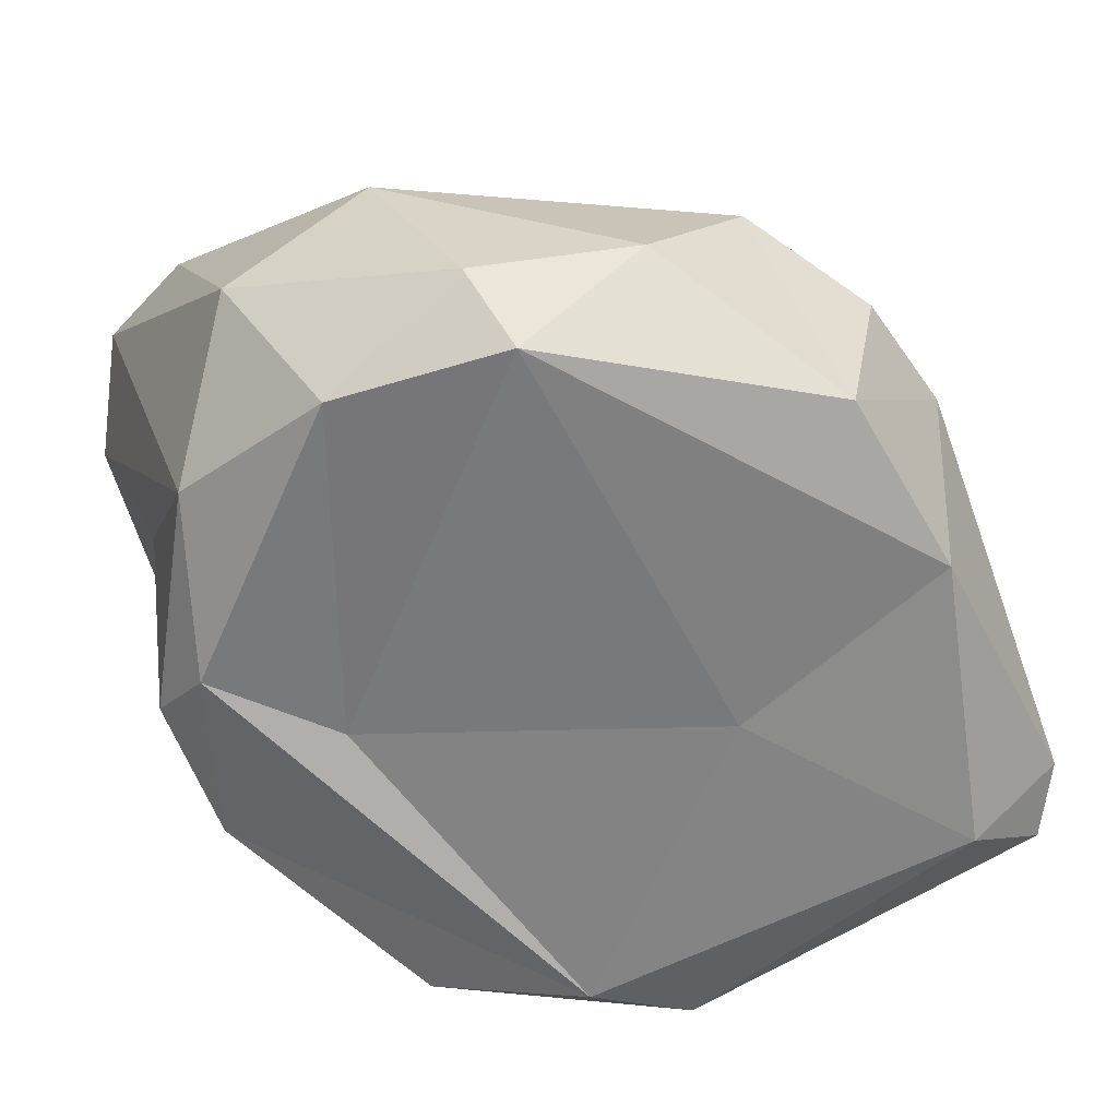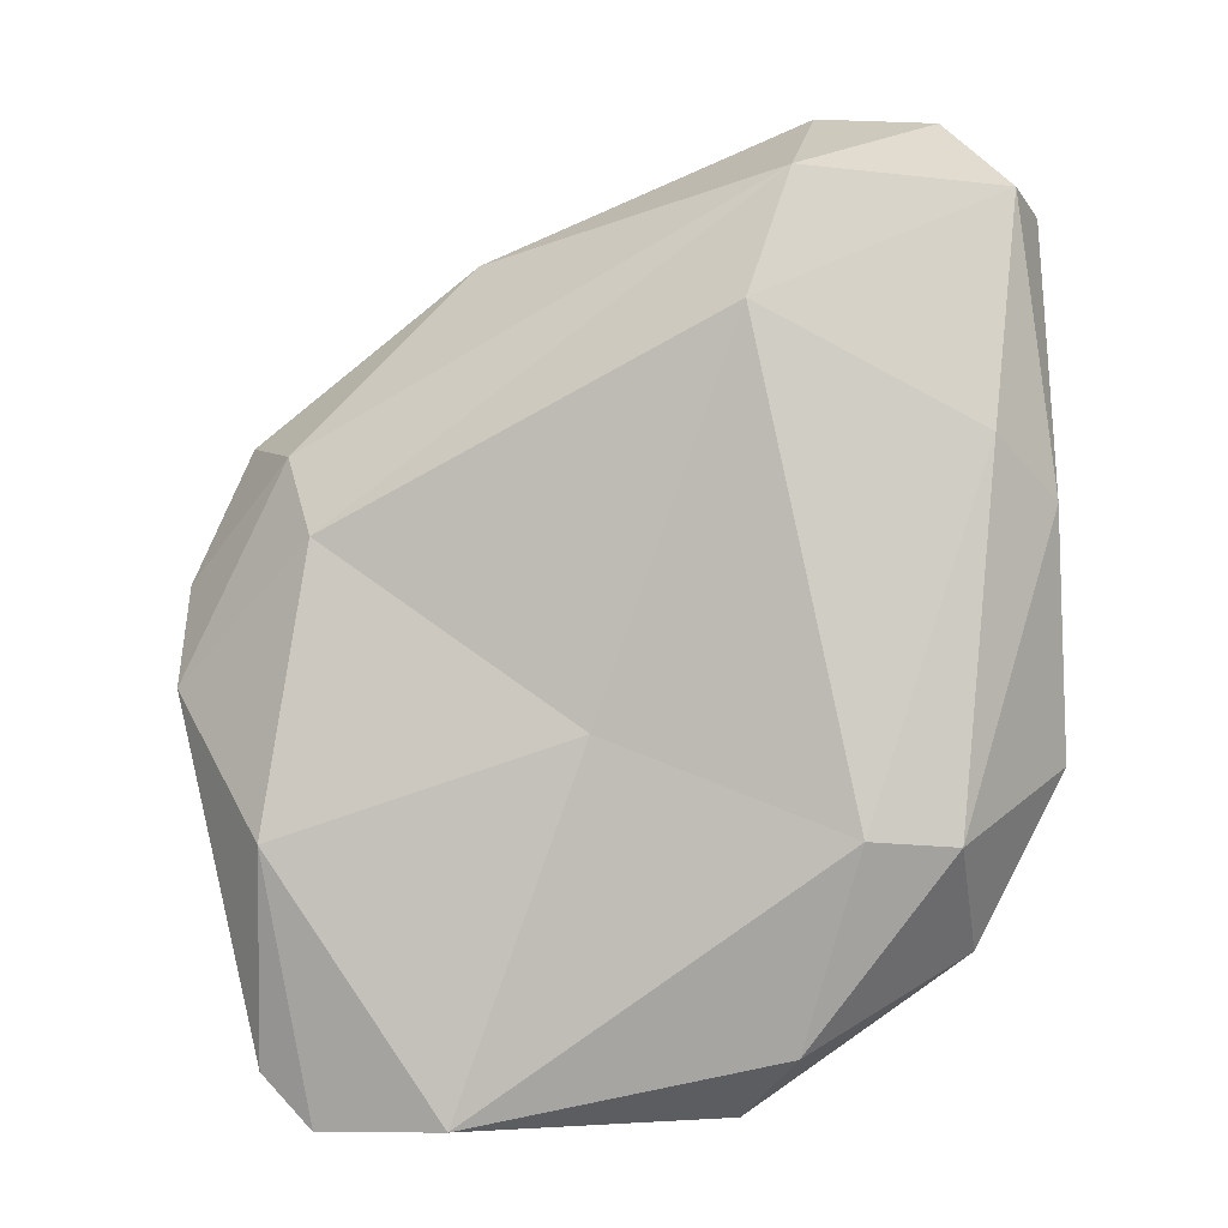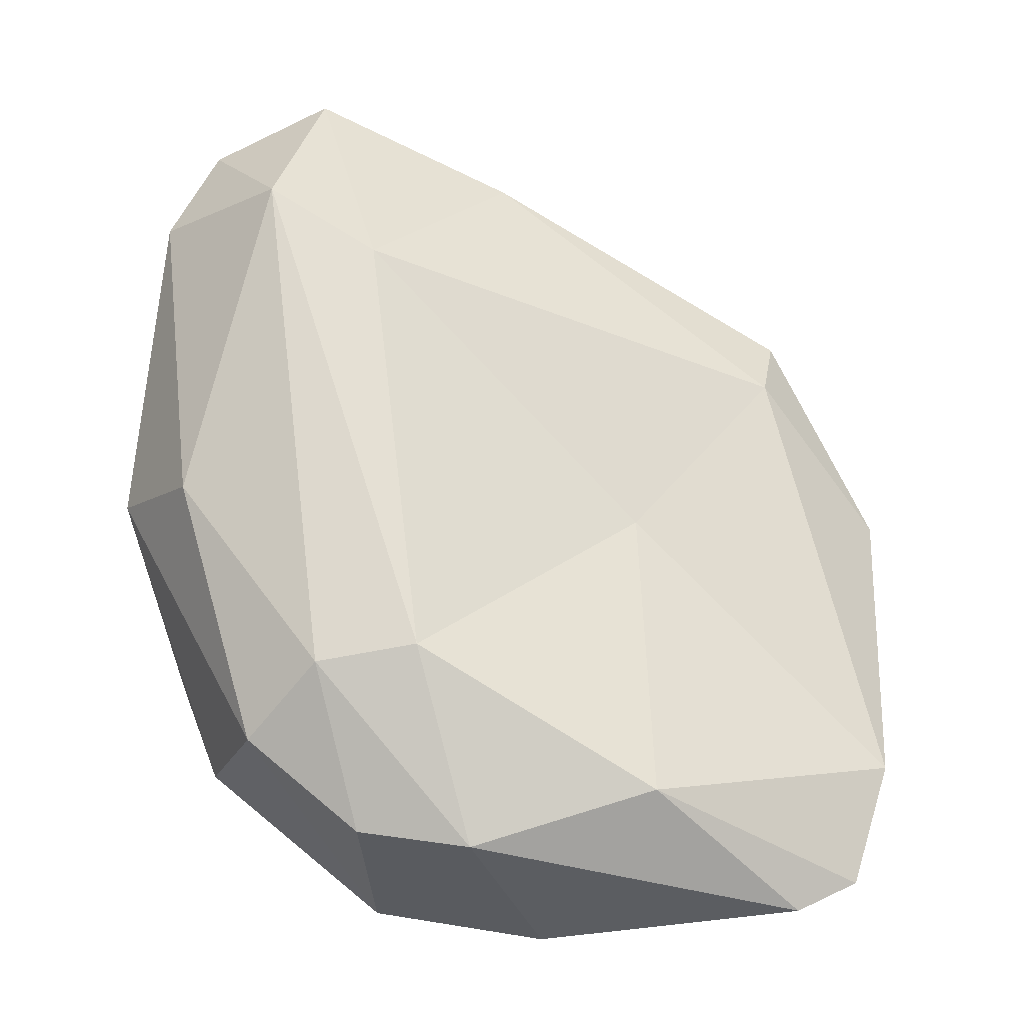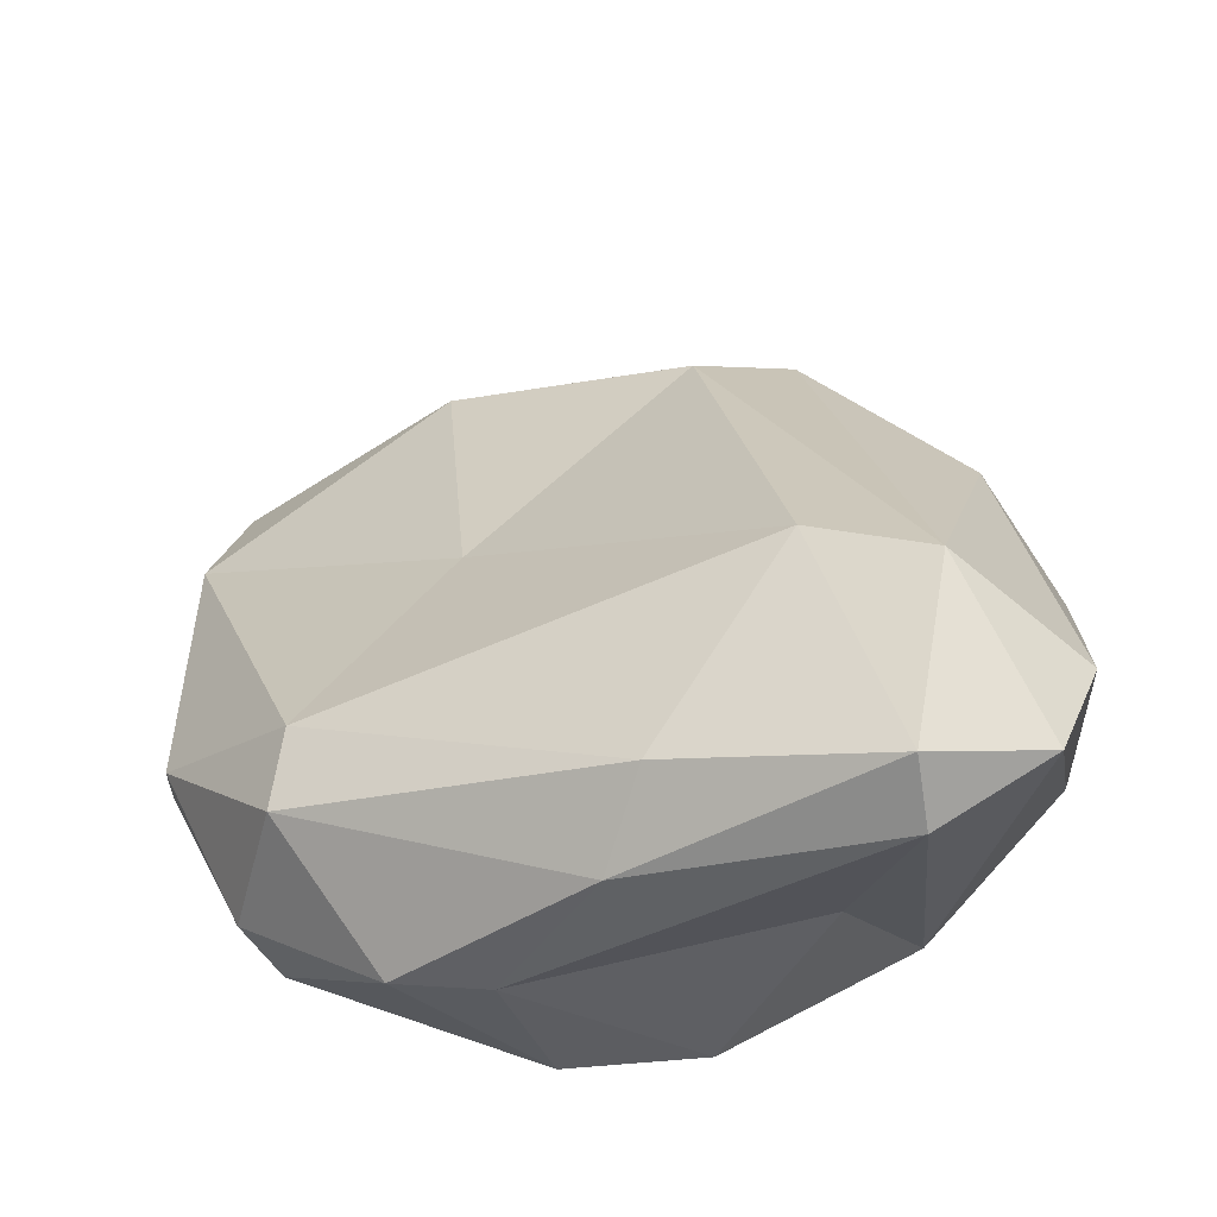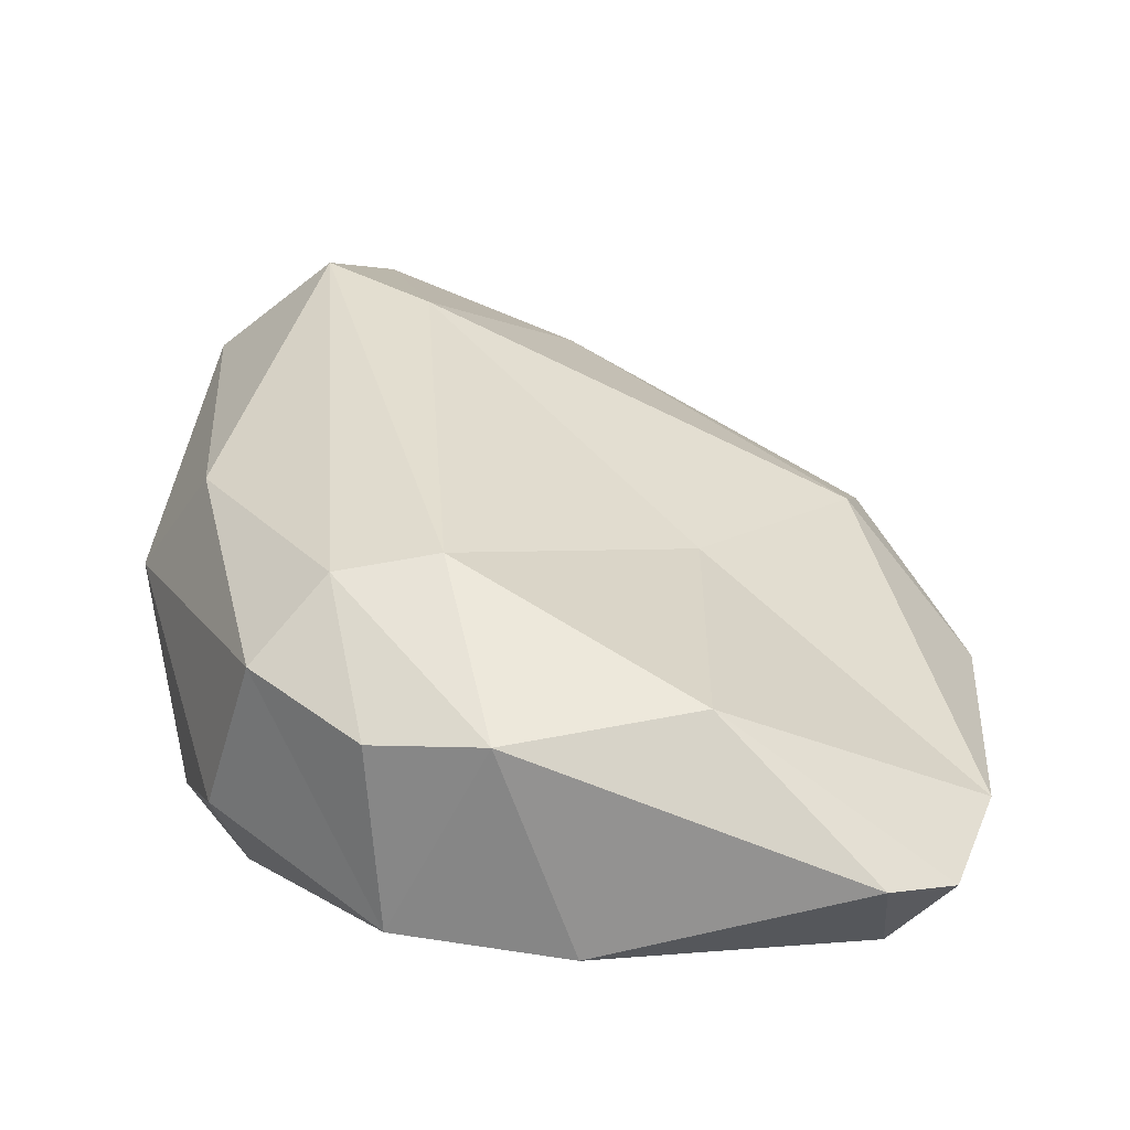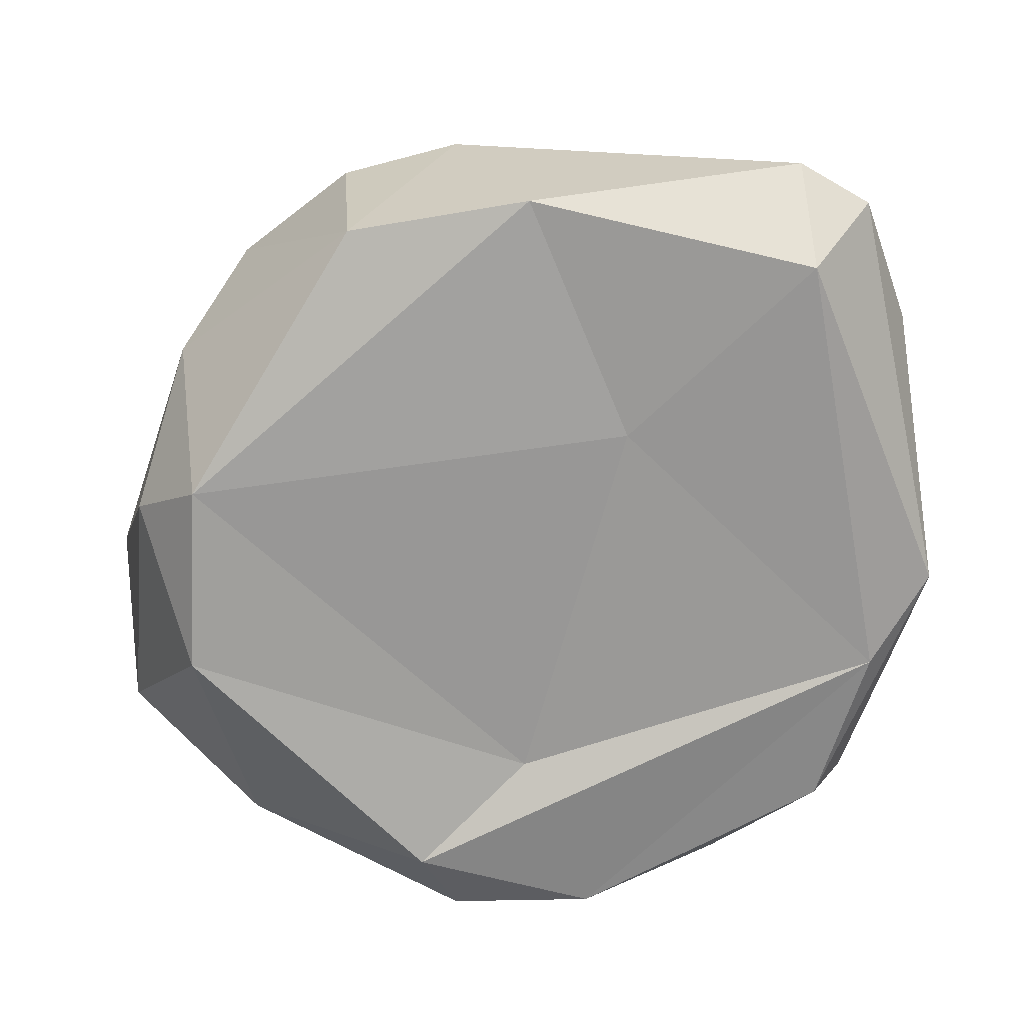
<metadata>
{"format":"obj","ext":"obj","renderer":"f3d","projection":"perspective","resolution":1024,"background":"white","views":[{"elev":-66.3,"azim":-58.9,"up":"+Y"},{"elev":58.9,"azim":87.2,"up":"+Y"},{"elev":42.1,"azim":7.7,"up":"+Y"},{"elev":47.0,"azim":-175.0,"up":"+Y"},{"elev":10.9,"azim":10.6,"up":"+Y"},{"elev":-77.1,"azim":10.0,"up":"+Y"}]}
</metadata>
<code>
o Icosphere.015_Icosphere.012
v -0.1002 -0.2267 0.8921
v -0.6729 -0.211 -0.07947
v 0.5079 0.3114 -0.9616
v 0.7765 0.5269 -0.4731
v -0.2713 1.03 -0.2809
v 0.4627 -0.1955 0.2945
v 0.9637 -0.09909 -0.3926
v 0.9576 -0.2667 0.6228
v -0.5768 -0.2572 0.3465
v -0.2249 -0.1143 -0.7127
v 1.106 0.1617 -0.3299
v 0.9768 -0.0865 0.85
v 0.6 0.2845 0.8206
v -0.7409 -0.08807 0.3073
v -0.4121 0.3352 0.8389
v -0.9082 0.2093 -0.2397
v -0.6169 -0.04512 -0.5151
v 0.7836 -0.01755 -0.735
v 0.2776 0.3403 -0.9775
v 0.1672 0.2305 1.016
v -0.6781 0.6554 0.2902
v -0.5167 1.064 -0.8835
v -0.000404 0.8843 -0.7988
v 0.06155 0.694 -0.9504
v 0.7844 0.4947 -0.6818
v -0.5496 0.91 -0.9543
v -0.5612 1.116 -0.3984
v -0.8019 0.9486 -0.7586
v -0.8823 0.8858 -0.4873
v -0.008522 0.5725 0.6849
v -0.2513 0.5316 0.7385
v 0.4716 0.4888 0.0871
v 0.8704 0.1554 -0.7329
v -0.1717 0.01851 -0.8848
v -0.414 0.4669 -0.8134
v -0.8939 0.4129 0.1308
v -0.115 0.2168 0.9947
v 1.119 -0.09882 0.7314
v 1.178 0.01466 0.4298
v 0.1626 -0.01436 -0.9236
v -0.5666 -0.02585 0.6612
v 0.3289 -0.2638 0.8905
v 1.142 -0.06849 -0.2093
v 0.07272 -0.07514 -0.5145
f 6 9 44
f 2 9 14
f 8 38 12
f 10 34 40
f 7 18 43
f 32 4 5
f 5 4 23
f 4 25 23
f 25 24 23
f 25 3 24
f 23 22 5
f 23 24 22
f 24 26 22
f 24 19 26
f 26 28 22
f 22 27 5
f 22 28 27
f 28 29 27
f 29 21 27
f 29 36 21
f 27 30 5
f 21 31 27
f 27 31 30
f 21 15 31
f 31 20 30
f 20 13 30
f 30 32 5
f 30 13 32
f 13 39 32
f 32 39 4
f 43 33 11
f 11 25 4
f 11 33 25
f 33 3 25
f 43 18 33
f 19 24 3
f 40 34 19
f 34 35 19
f 35 26 19
f 17 28 26
f 17 16 28
f 16 29 28
f 16 36 29
f 2 14 16
f 14 36 16
f 1 37 15
f 15 37 31
f 37 20 31
f 1 20 37
f 12 38 13
f 38 39 13
f 33 18 3
f 18 40 3
f 3 40 19
f 18 7 40
f 7 10 40
f 35 17 26
f 34 17 35
f 17 2 16
f 34 10 17
f 10 2 17
f 36 15 21
f 36 41 15
f 36 14 41
f 41 1 15
f 14 9 41
f 9 1 41
f 1 42 20
f 20 12 13
f 42 12 20
f 42 8 12
f 39 11 4
f 38 43 39
f 39 43 11
f 38 8 43
f 8 7 43
f 6 44 7
f 44 10 7
f 44 2 10
f 44 9 2
f 42 1 9
f 6 42 9
f 8 6 7
f 6 8 42

</code>
